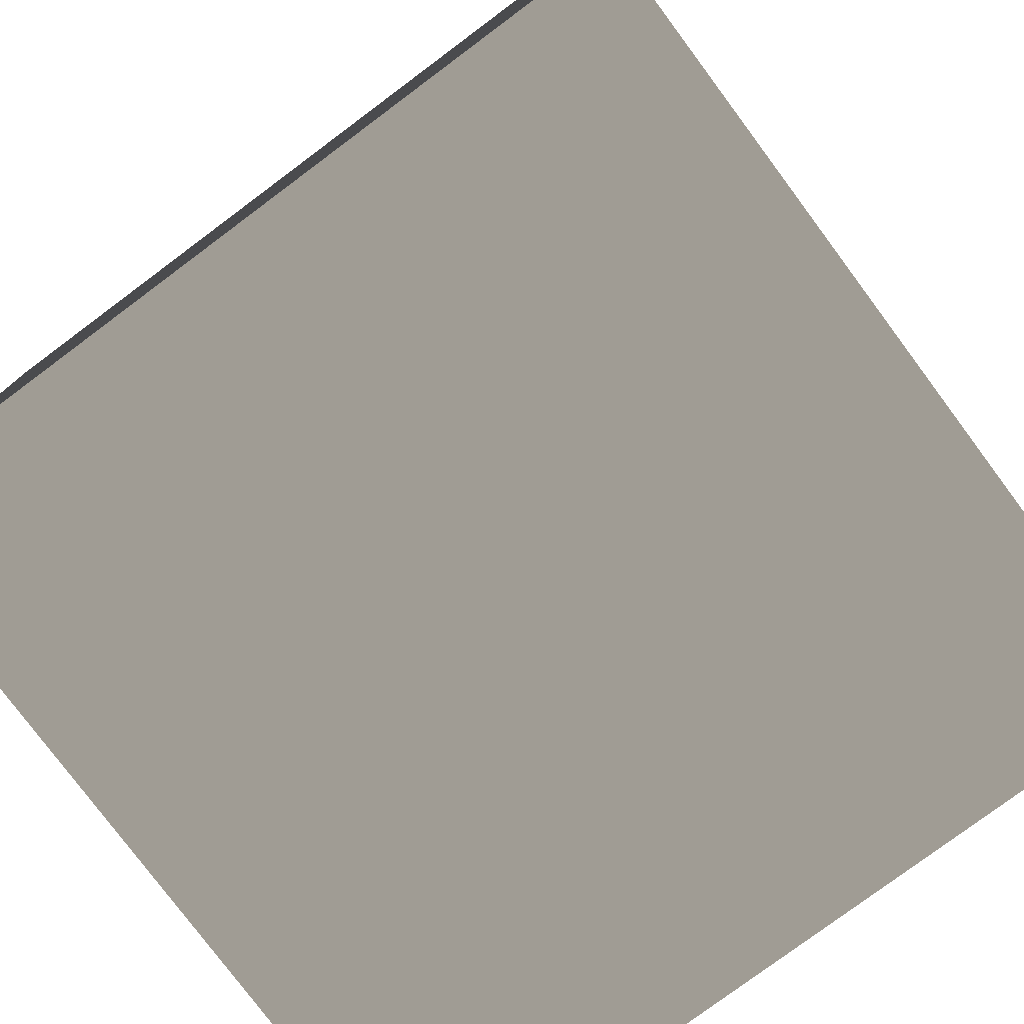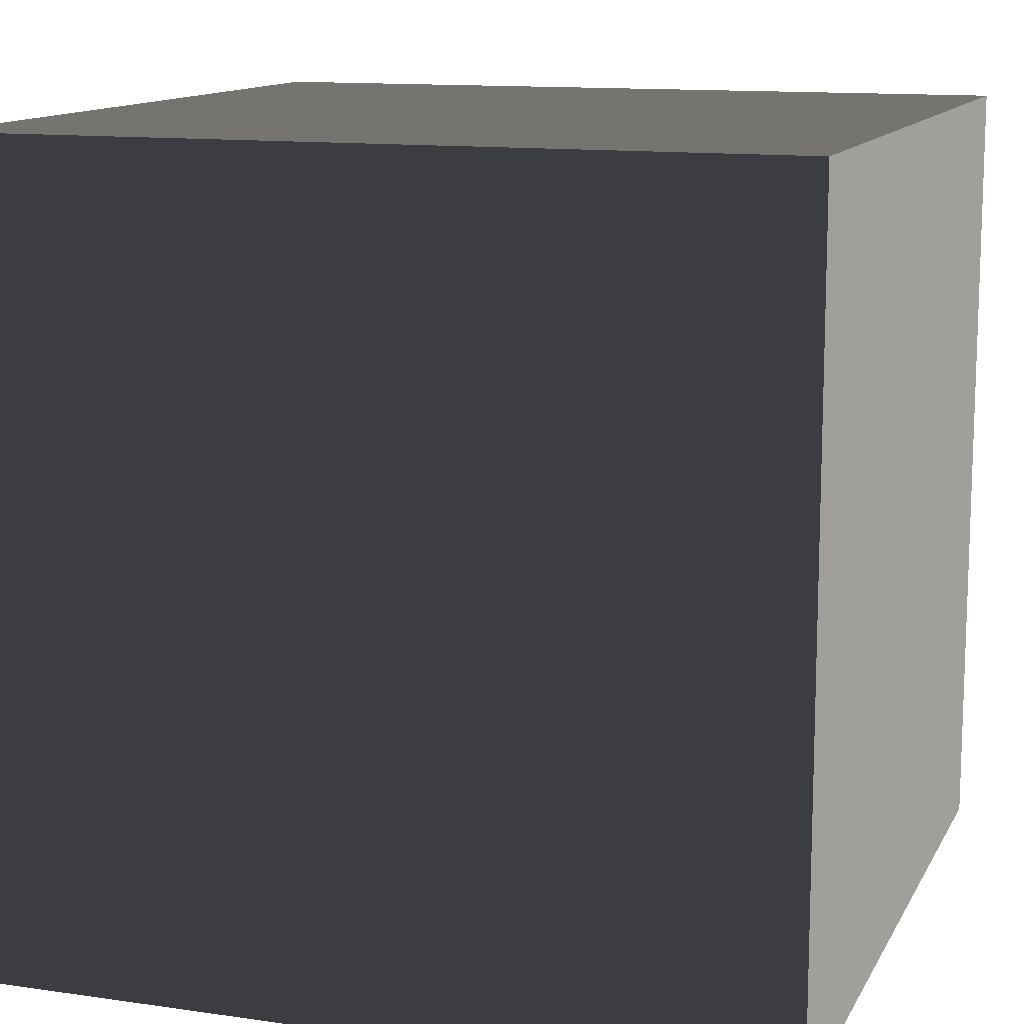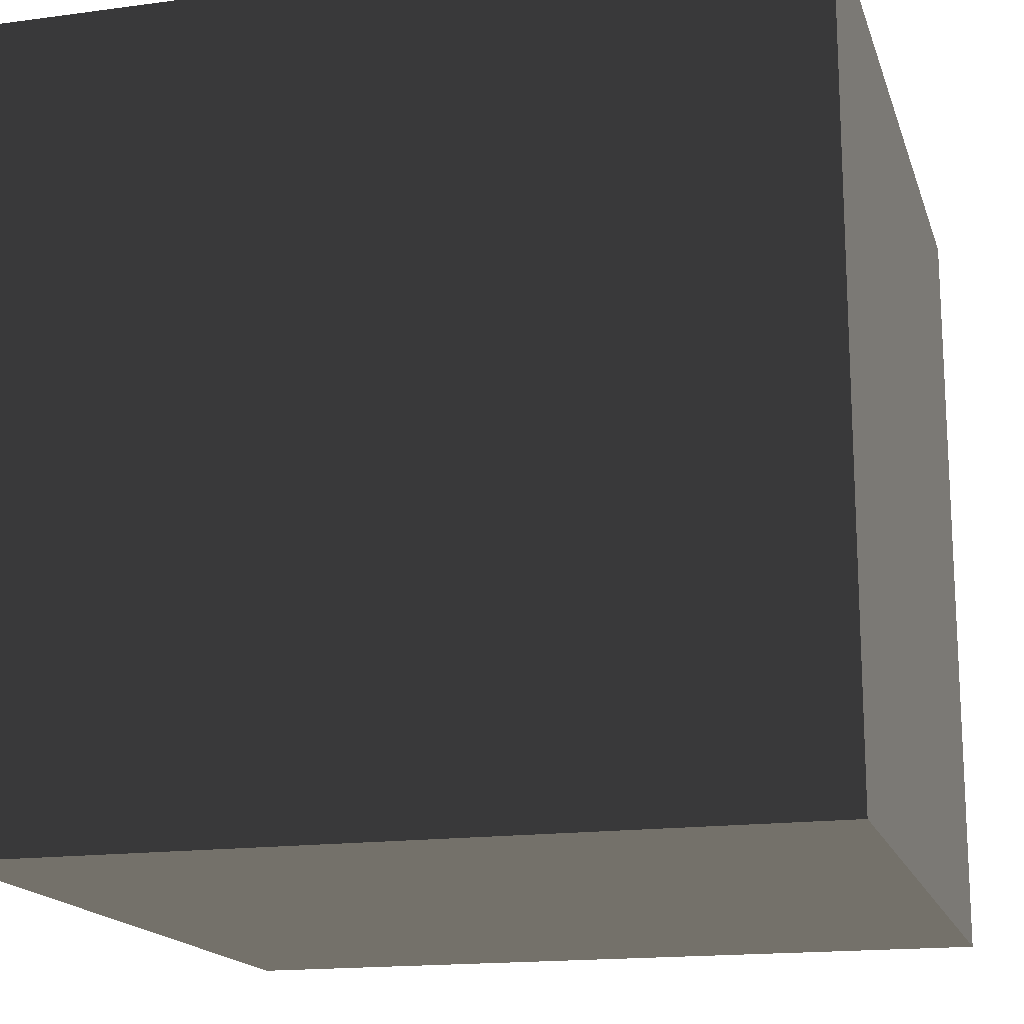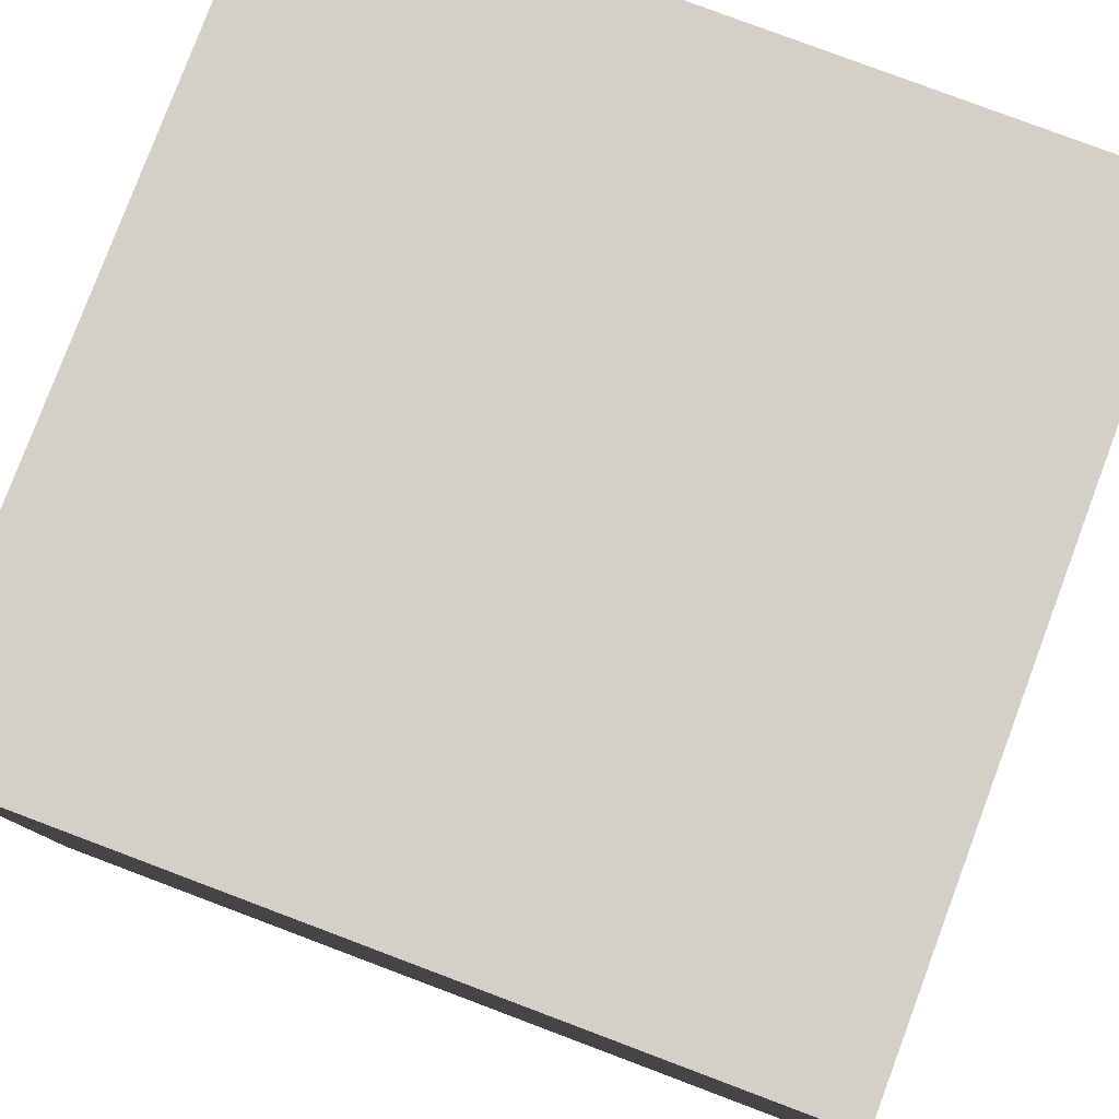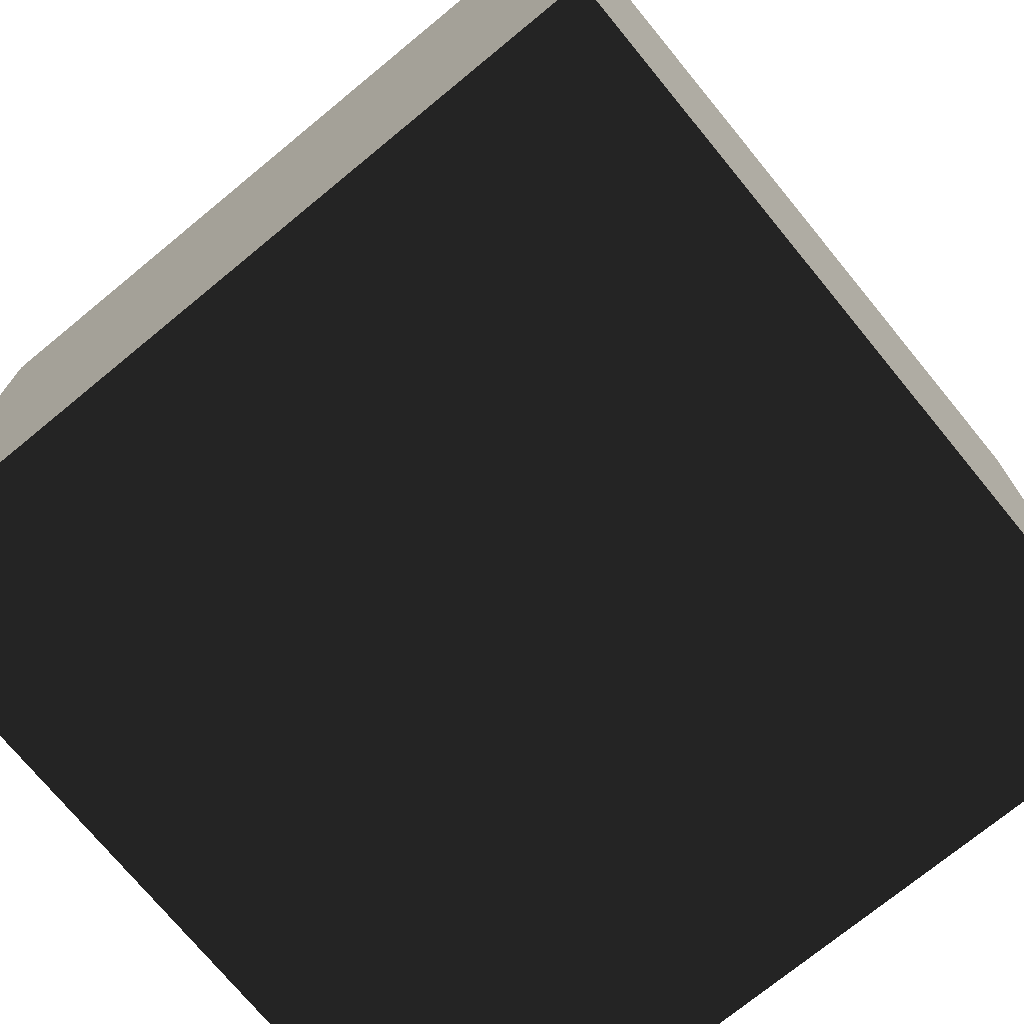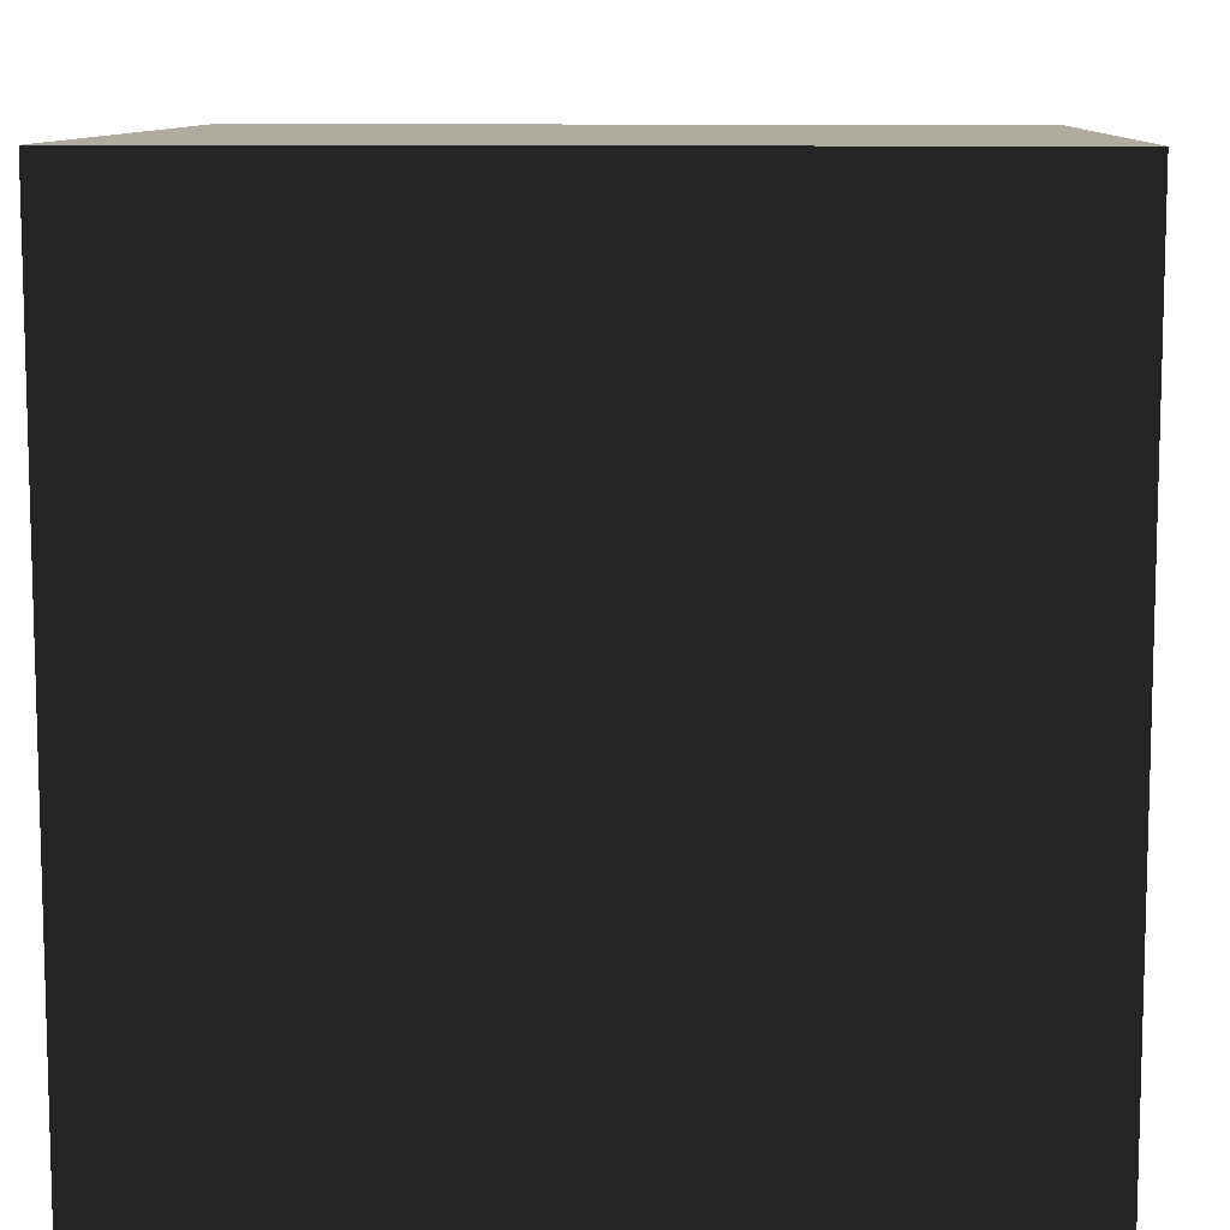
<metadata>
{"format":"obj","ext":"obj","renderer":"f3d","projection":"perspective","resolution":1024,"background":"white","views":[{"elev":-78.4,"azim":-143.3,"up":"+Y"},{"elev":12.5,"azim":18.7,"up":"+Z"},{"elev":-16.7,"azim":105.3,"up":"+Z"},{"elev":79.9,"azim":20.6,"up":"+Y"},{"elev":-73.6,"azim":-140.6,"up":"+Z"},{"elev":9.8,"azim":-177.4,"up":"+Y"}]}
</metadata>
<code>
v -1 -1 -1
v -1 -1  1
v -1  1 -1
v -1  1  1
v  1 -1 -1
v  1 -1  1
v  1  1 -1
v  1  1  1
f 1 2 4
f 1 4 3
f 5 7 8
f 5 8 6
f 1 5 6
f 1 6 2
f 2 6 8
f 2 8 4
f 3 4 8
f 3 8 7
f 1 3 7
f 1 7 5

</code>
